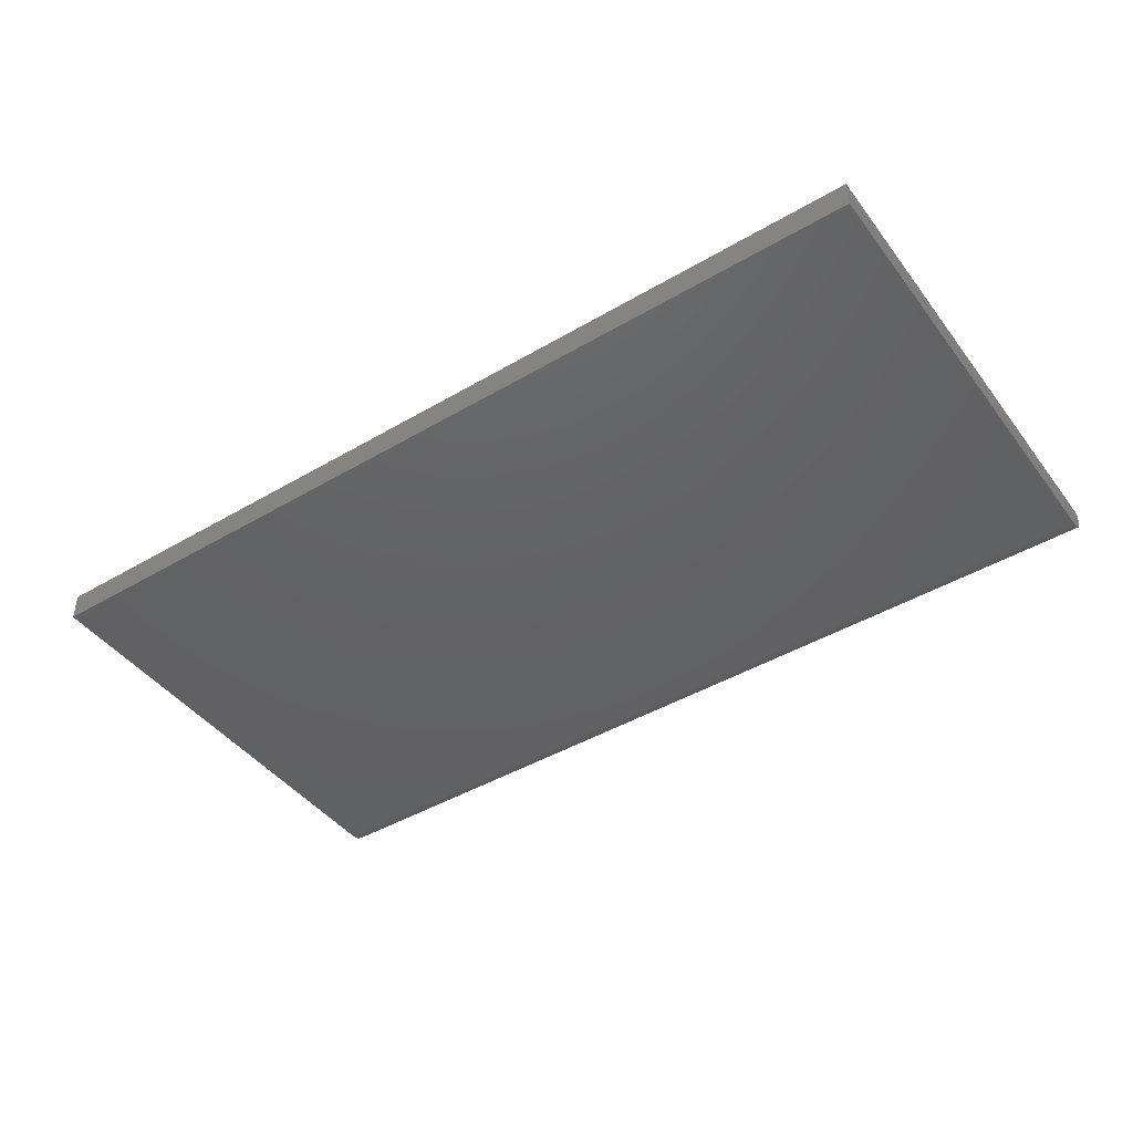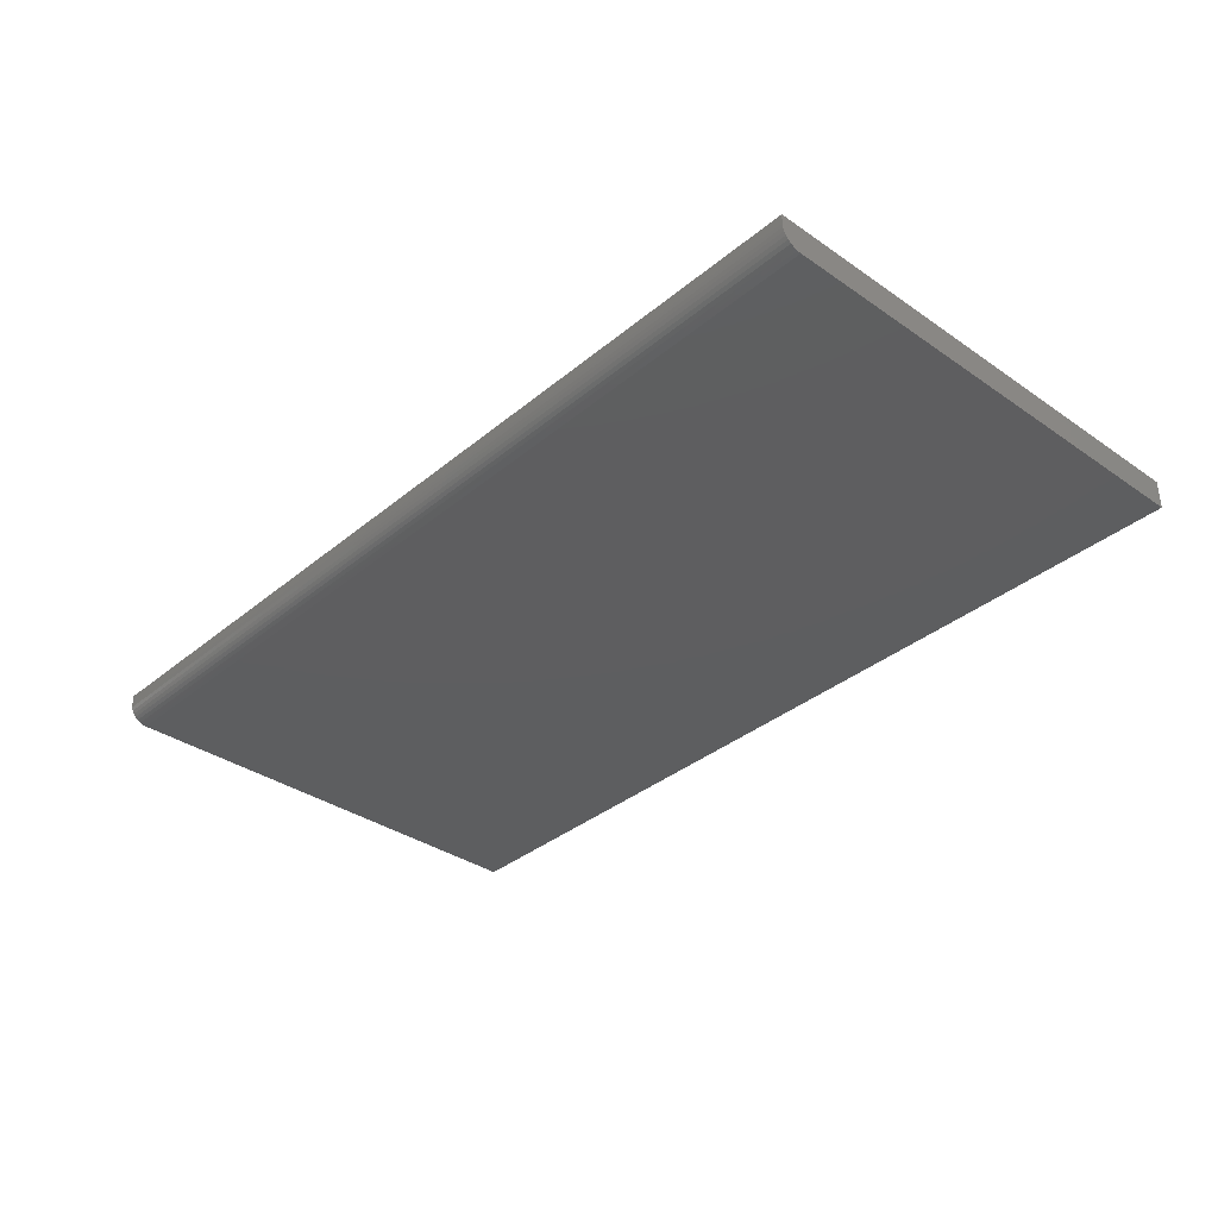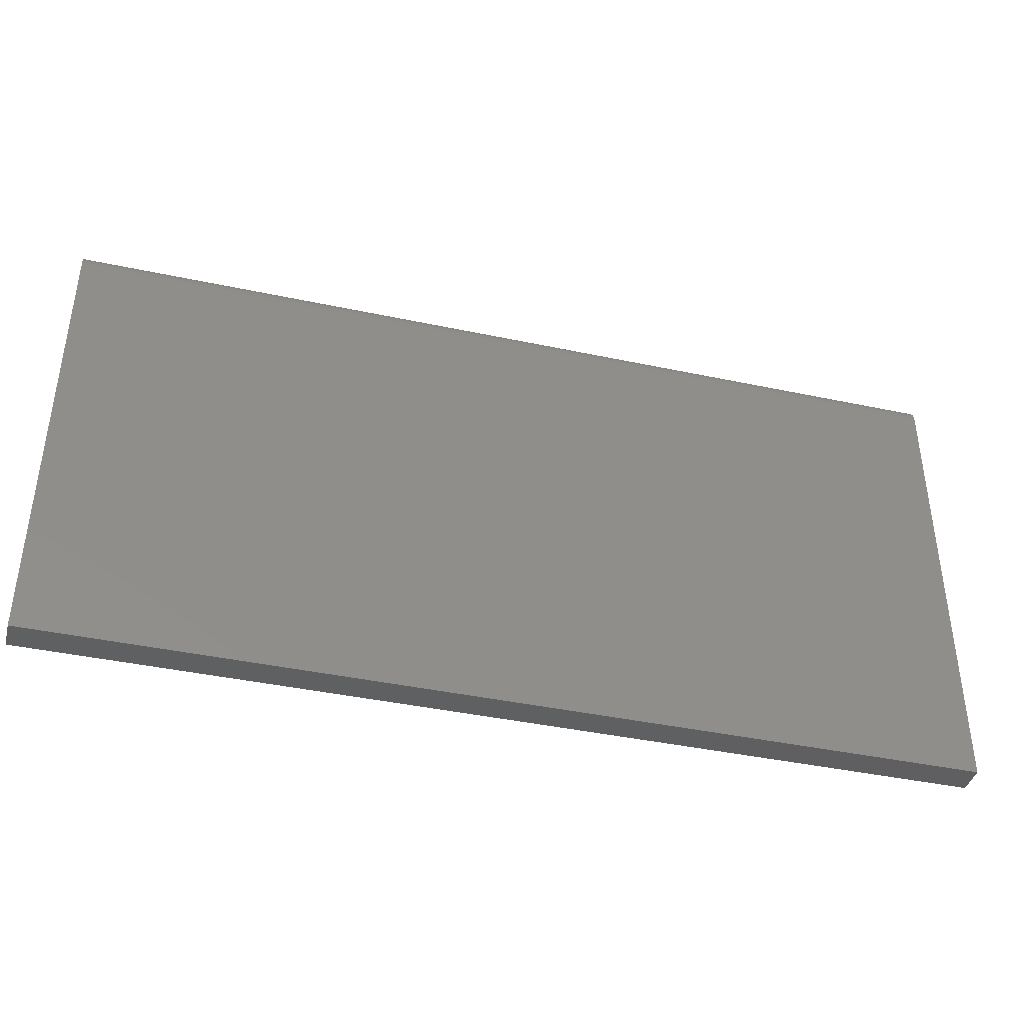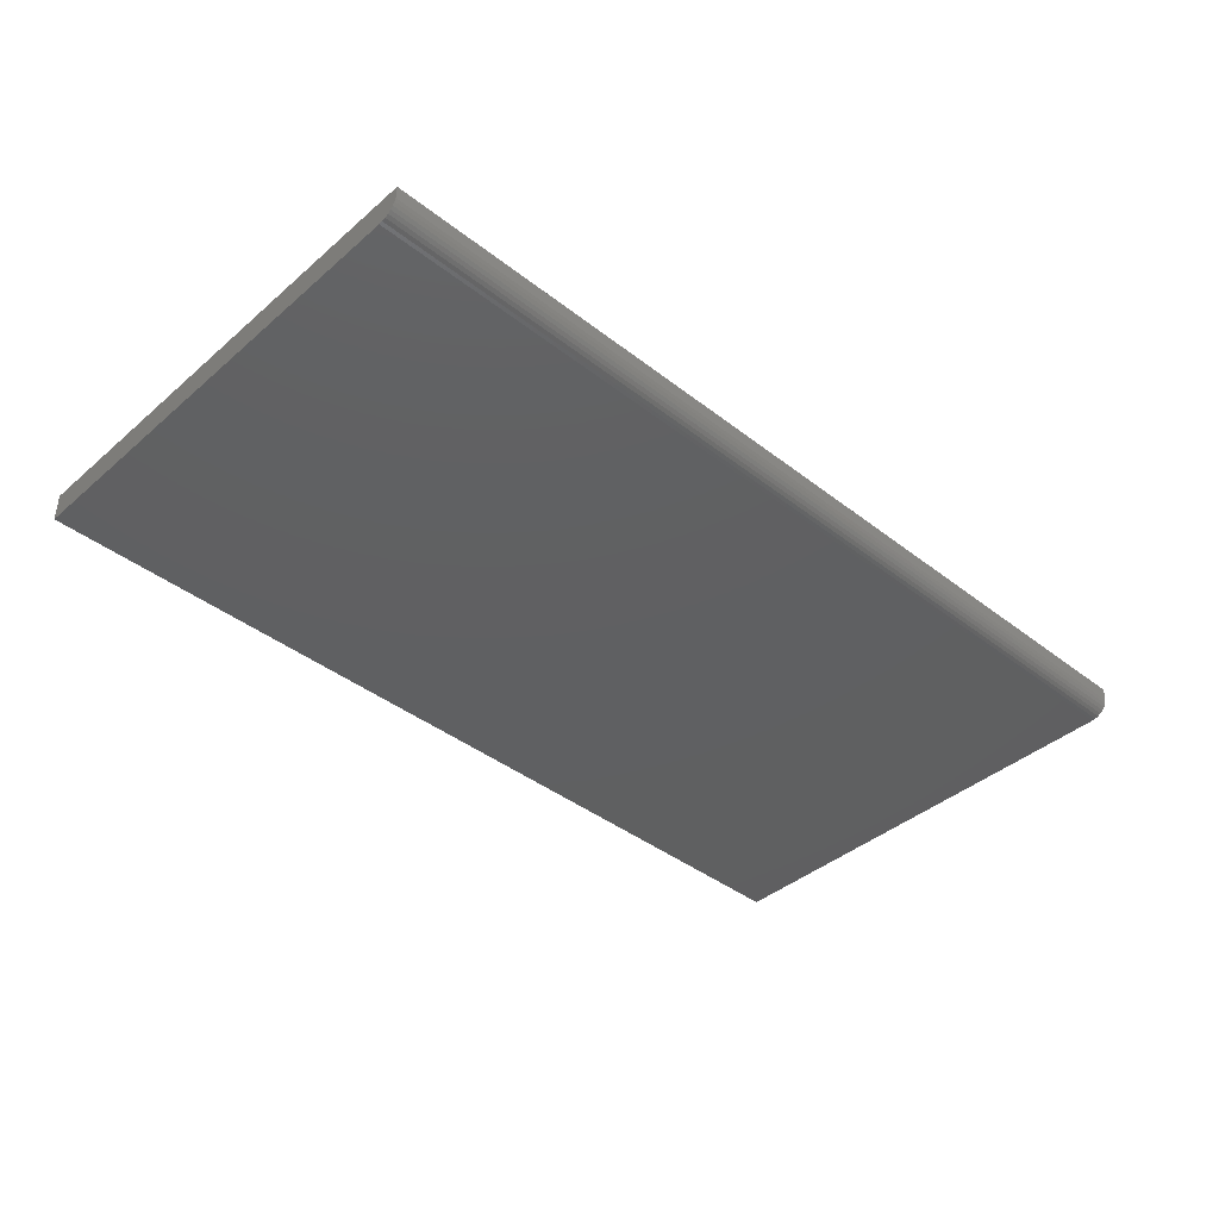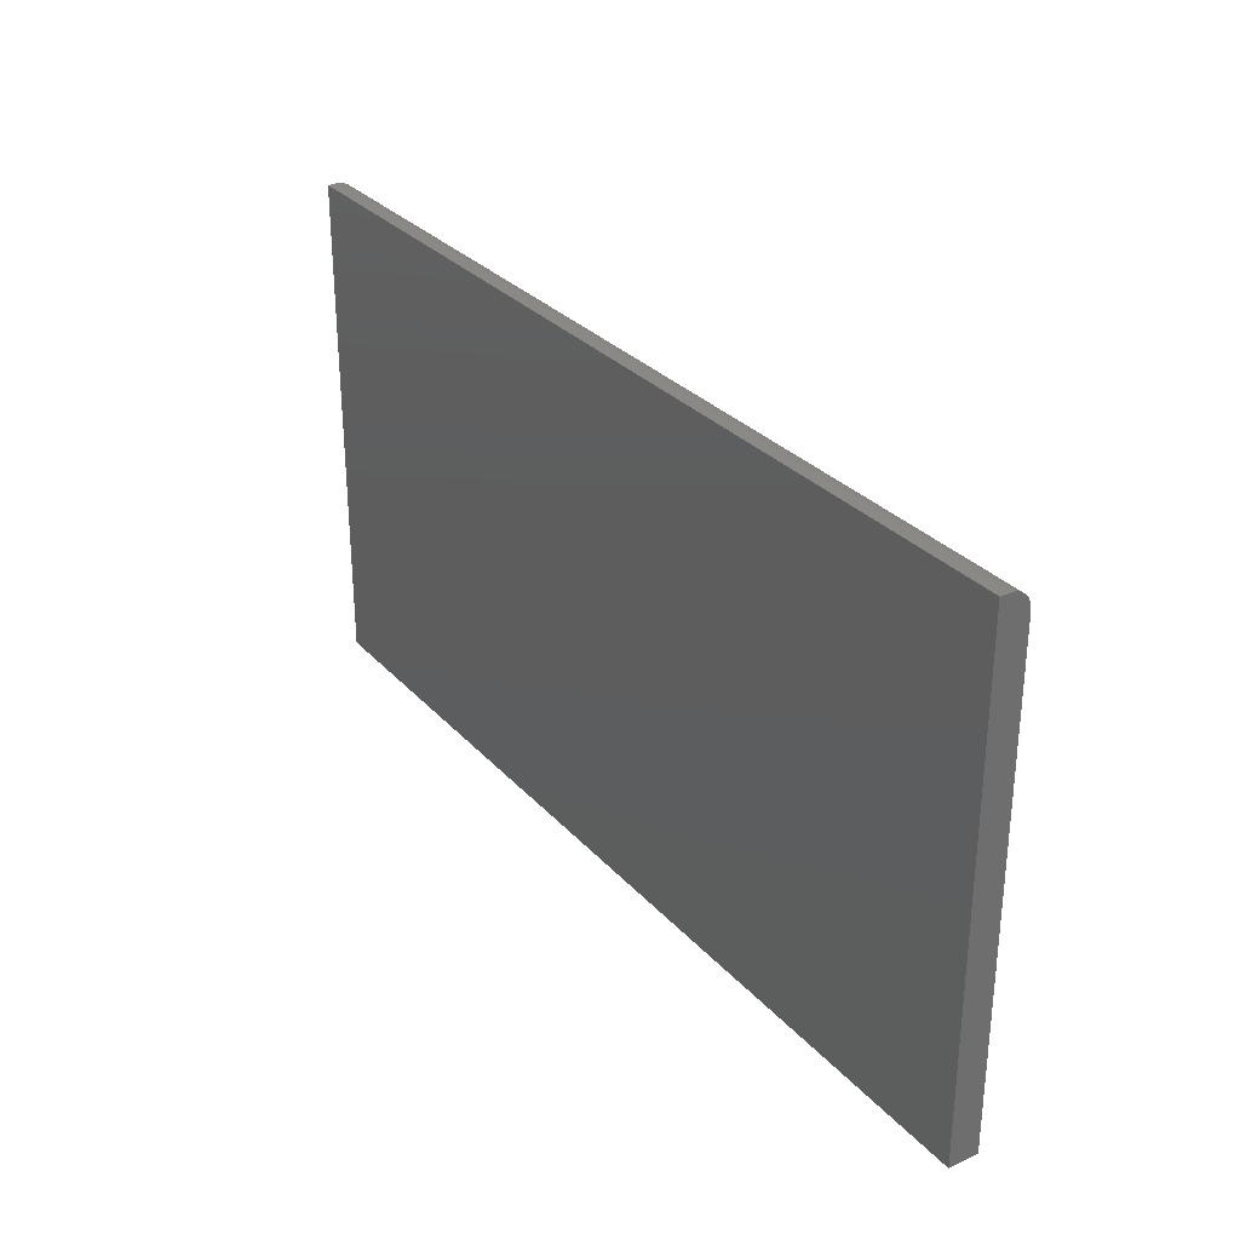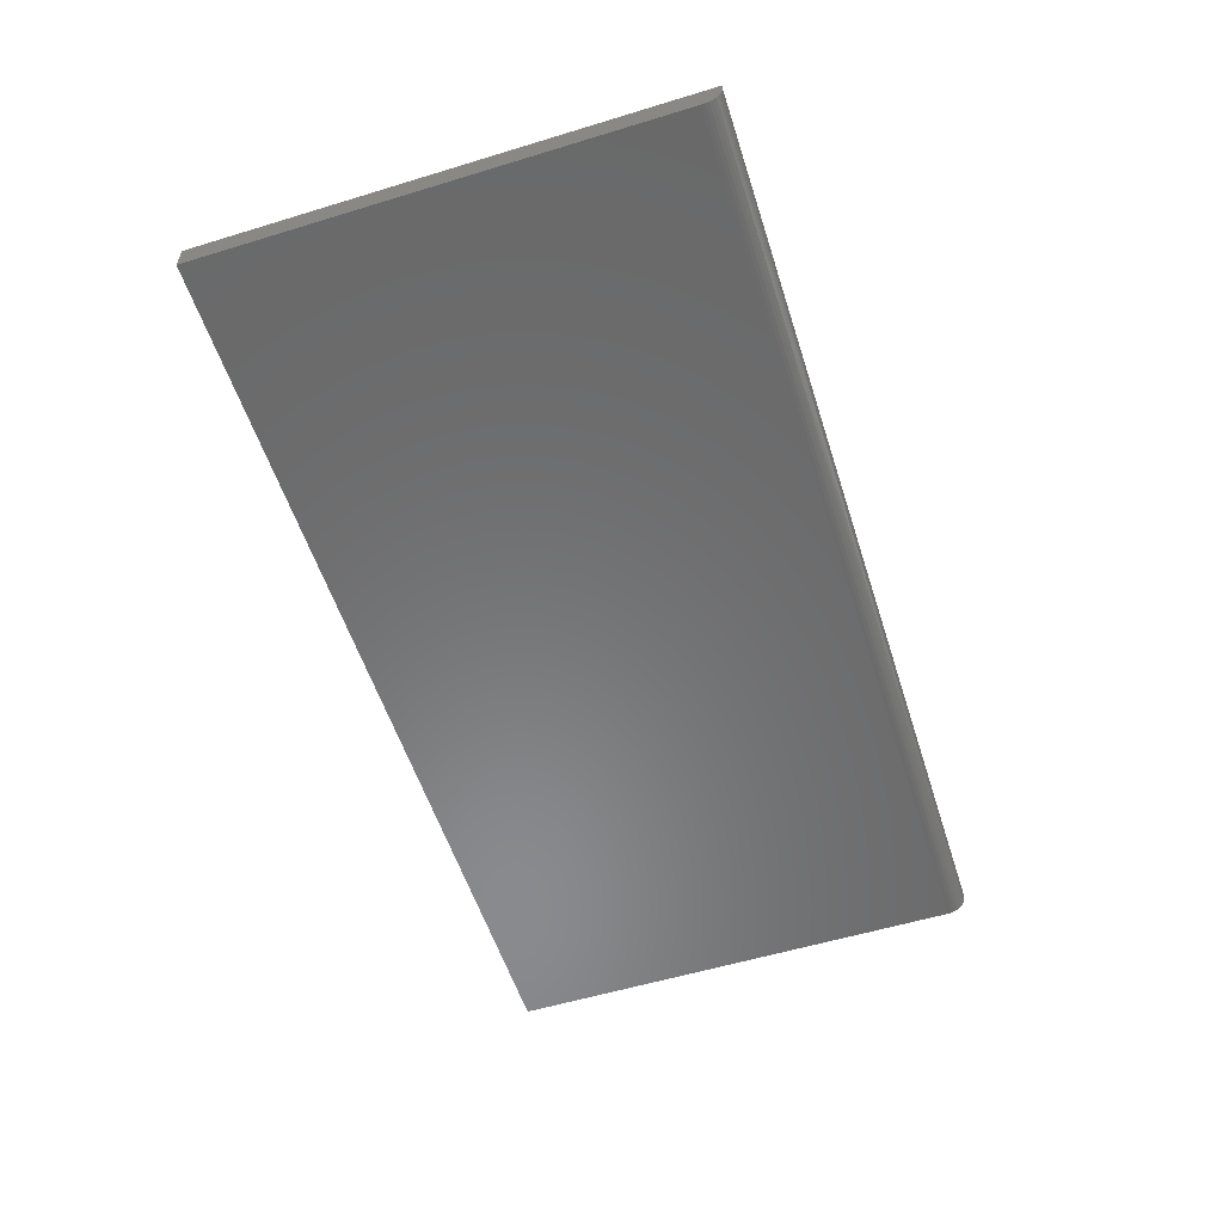
<metadata>
{"format":"stl","ext":"stl","renderer":"f3d","projection":"perspective","resolution":1024,"background":"white","views":[{"elev":-44.2,"azim":-145.5,"up":"+Y"},{"elev":-35.3,"azim":47.5,"up":"+Y"},{"elev":-40.5,"azim":-14.7,"up":"+Z"},{"elev":-40.5,"azim":-43.6,"up":"+Y"},{"elev":29.9,"azim":-123.6,"up":"+Z"},{"elev":-56.2,"azim":-72.3,"up":"+Y"}]}
</metadata>
<code>
# stl→obj: 24 verts, 44 faces
v 0 -0.02344 0
v 0.75 -0.02344 -4.592e-17
v 2.321e-17 -0.02344 0.3791
v 0.75 -0.02344 0.3791
v 2.417e-17 0 0.3947
v 2.358e-17 -0.02225 0.3851
v 0 -0.007812 0.3947
v 0 0 0
v 2.34e-17 -0.02314 0.3822
v 2.415e-17 -0.01086 0.3944
v 2.375e-17 -0.0208 0.3878
v 2.389e-17 -0.01886 0.3902
v 2.401e-17 -0.01649 0.3921
v 2.41e-17 -0.01379 0.3935
v 0.75 -0.007812 0.3947
v 0.75 0 0.3947
v 0.75 -0.01086 0.3944
v 0.75 -0.01379 0.3935
v 0.75 -0.01886 0.3902
v 0.75 -0.01649 0.3921
v 0.75 -0.0208 0.3878
v 0.75 -0.02225 0.3851
v 0.75 -0.02314 0.3822
v 0.75 0 -4.592e-17
f 1 2 3
f 3 2 4
f 5 6 7
f 5 8 6
f 8 3 6
f 8 1 3
f 3 9 6
f 10 7 6
f 10 6 11
f 10 11 12
f 10 12 13
f 10 13 14
f 15 16 7
f 7 16 5
f 15 17 18
f 19 18 20
f 16 15 18
f 16 18 19
f 16 19 21
f 16 21 22
f 16 22 23
f 16 23 4
f 16 4 2
f 16 2 24
f 15 7 17
f 17 7 10
f 17 10 18
f 18 10 14
f 18 14 20
f 20 14 13
f 20 13 19
f 19 13 12
f 19 12 21
f 21 12 11
f 21 11 22
f 22 11 6
f 22 6 23
f 23 6 9
f 23 9 4
f 4 9 3
f 8 5 24
f 24 5 16
f 1 8 2
f 2 8 24

</code>
